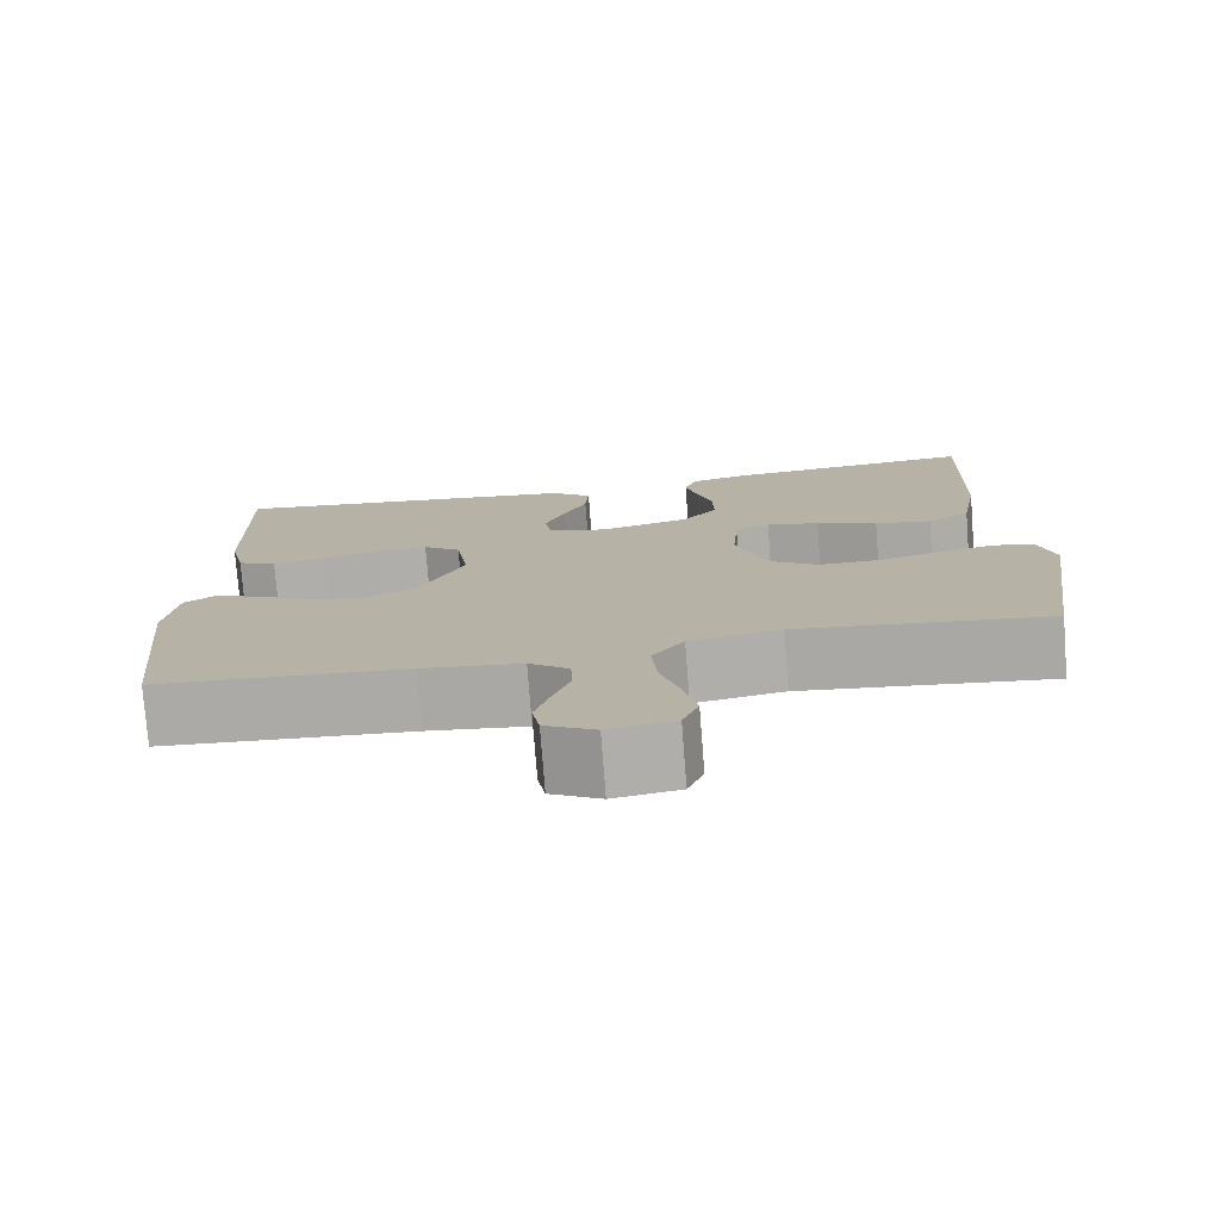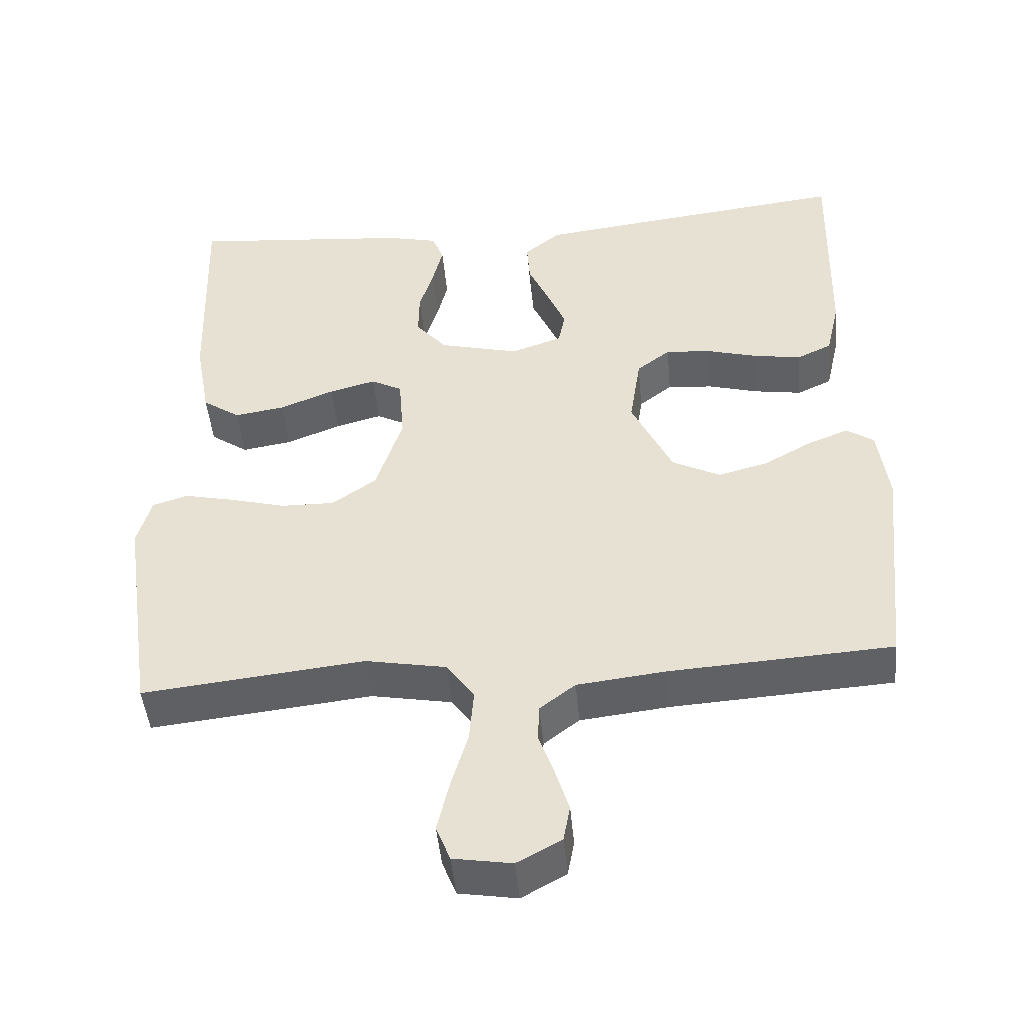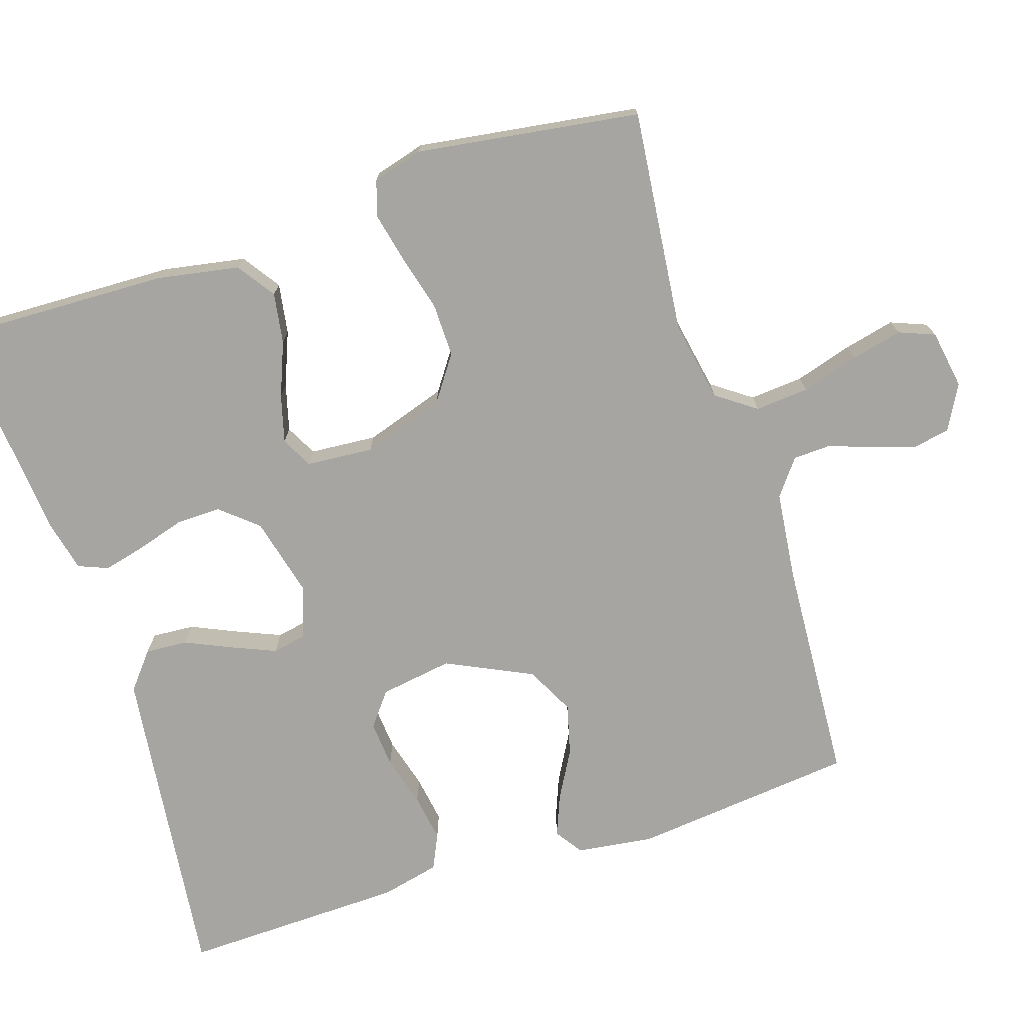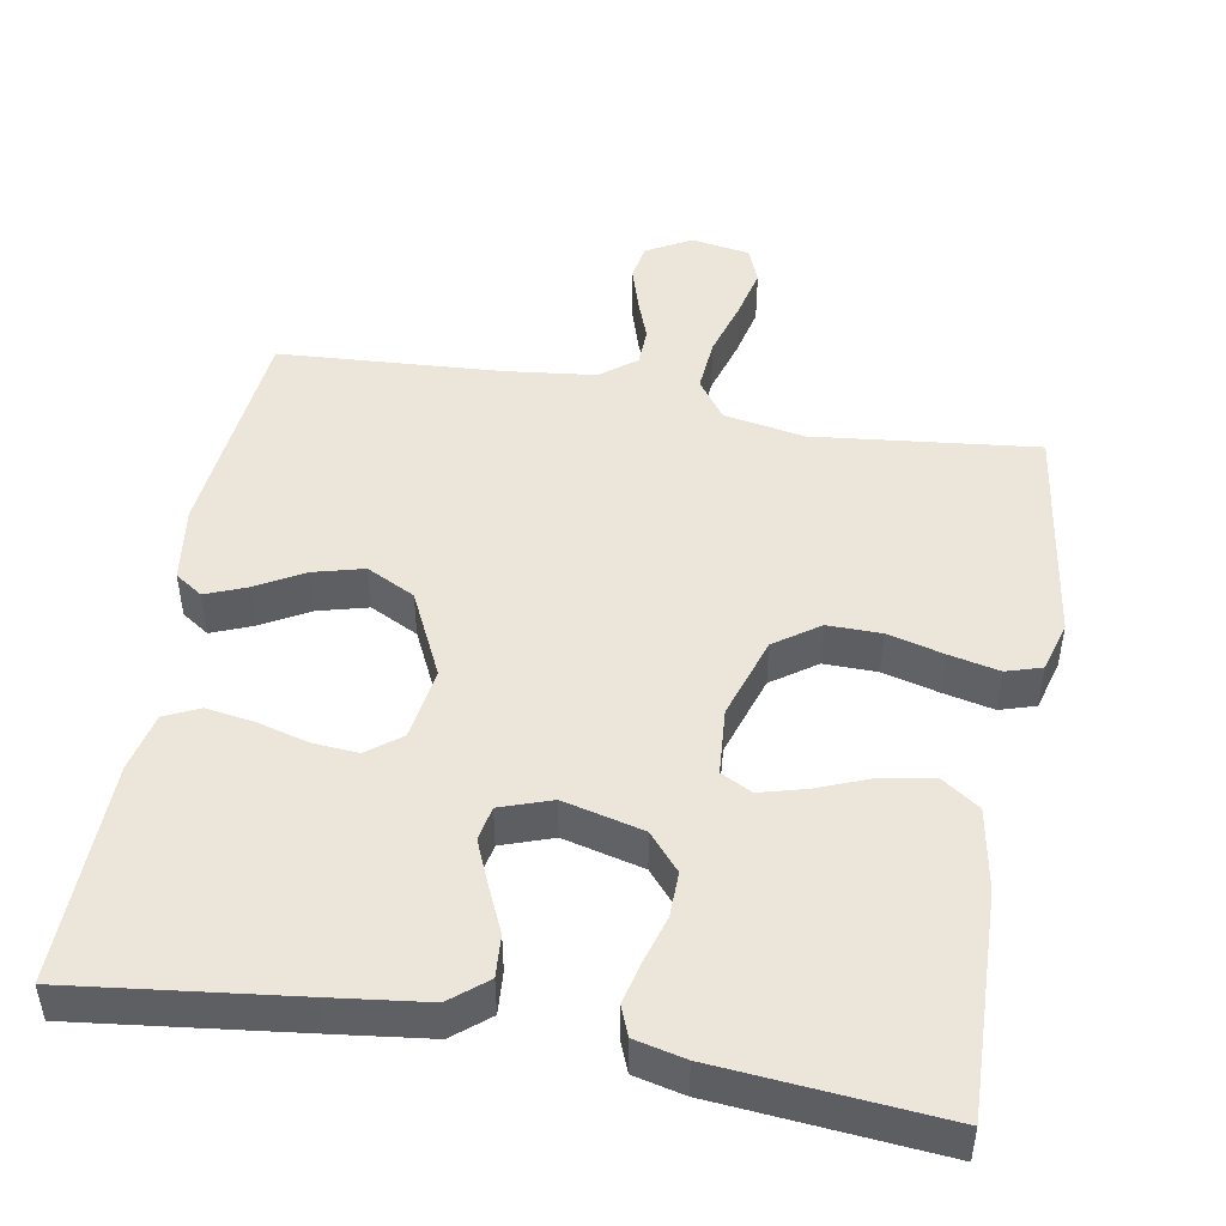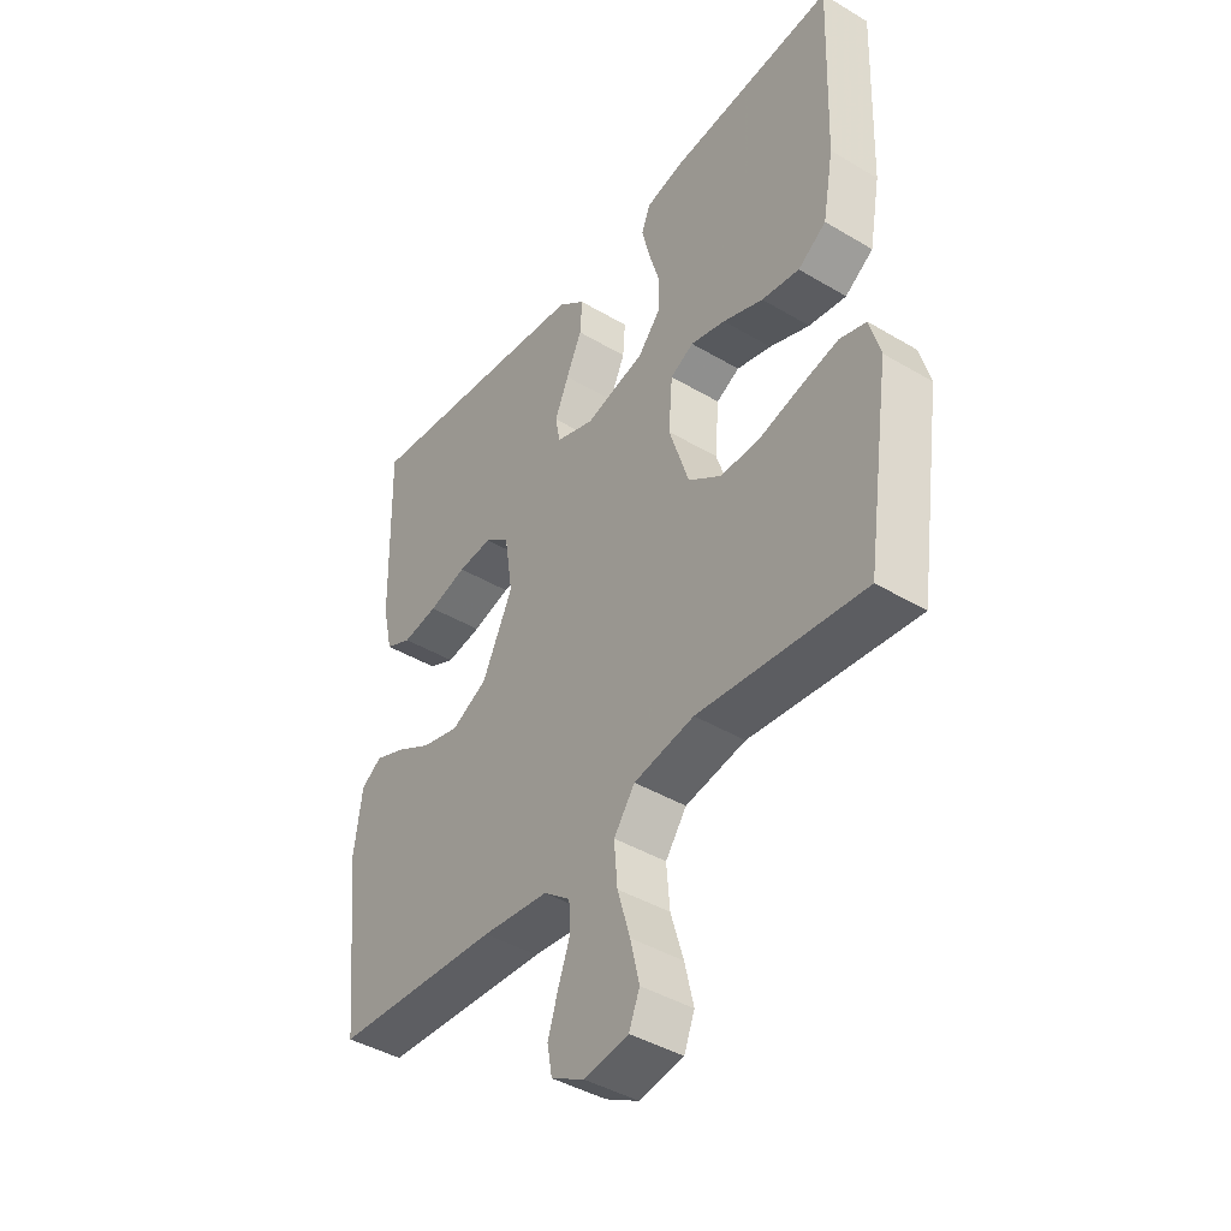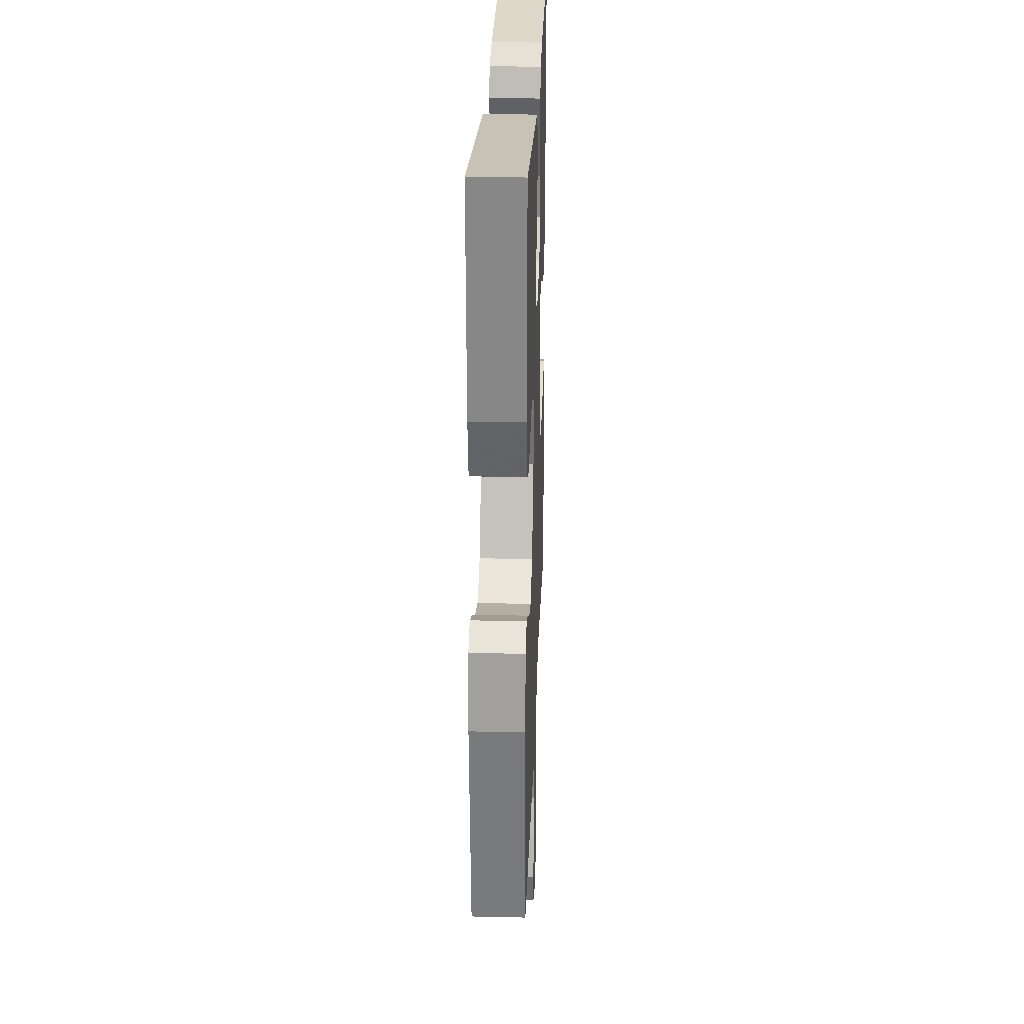
<metadata>
{"format":"obj","ext":"obj","renderer":"f3d","projection":"perspective","resolution":1024,"background":"white","views":[{"elev":-76.9,"azim":4.4,"up":"+Z"},{"elev":-46.6,"azim":-174.8,"up":"+Z"},{"elev":-73.8,"azim":108.0,"up":"+Y"},{"elev":48.0,"azim":10.0,"up":"+Y"},{"elev":-42.3,"azim":54.5,"up":"+Z"},{"elev":25.9,"azim":-88.0,"up":"+Z"}]}
</metadata>
<code>
v 0.5 0.07 -0.5
v 0.2 0.07 -0.467
v 0.091 0.07 -0.487
v 0.053 0.07 -0.54
v 0.059 0.07 -0.612
v 0.082 0.07 -0.689
v 0.098 0.07 -0.758
v 0.079 0.07 -0.806
v 0 0.07 -0.819
v -0.06 0.07 -0.786
v -0.069 0.07 -0.737
v -0.051 0.07 -0.679
v -0.03 0.07 -0.621
v -0.032 0.07 -0.57
v -0.08 0.07 -0.533
v -0.2 0.07 -0.519
v -0.5 0.07 -0.5
v -0.531 0.07 -0.2
v -0.517 0.07 -0.097
v -0.48 0.07 -0.072
v -0.425 0.07 -0.094
v -0.361 0.07 -0.13
v -0.293 0.07 -0.148
v -0.228 0.07 -0.115
v -0.173 0.07 0
v -0.188 0.07 0.098
v -0.233 0.07 0.133
v -0.295 0.07 0.128
v -0.364 0.07 0.109
v -0.428 0.07 0.099
v -0.475 0.07 0.121
v -0.493 0.07 0.2
v -0.5 0.07 0.5
v -0.2 0.07 0.464
v -0.07 0.07 0.448
v -0.021 0.07 0.408
v -0.025 0.07 0.351
v -0.053 0.07 0.289
v -0.078 0.07 0.23
v -0.069 0.07 0.184
v 0 0.07 0.16
v 0.108 0.07 0.187
v 0.15 0.07 0.236
v 0.149 0.07 0.297
v 0.13 0.07 0.36
v 0.116 0.07 0.417
v 0.132 0.07 0.457
v 0.2 0.07 0.473
v 0.5 0.07 0.5
v 0.49 0.07 0.2
v 0.47 0.07 0.09
v 0.419 0.07 0.055
v 0.351 0.07 0.066
v 0.278 0.07 0.095
v 0.215 0.07 0.112
v 0.173 0.07 0.09
v 0.166 0.07 0
v 0.202 0.07 -0.111
v 0.262 0.07 -0.153
v 0.334 0.07 -0.152
v 0.41 0.07 -0.132
v 0.477 0.07 -0.117
v 0.525 0.07 -0.132
v 0.544 0.07 -0.2
v 0.5 0 -0.5
v 0.2 0 -0.467
v 0.091 0 -0.487
v 0.053 0 -0.54
v 0.059 0 -0.612
v 0.082 0 -0.689
v 0.098 0 -0.758
v 0.079 0 -0.806
v 0 0 -0.819
v -0.06 0 -0.786
v -0.069 0 -0.737
v -0.051 0 -0.679
v -0.03 0 -0.621
v -0.032 0 -0.57
v -0.08 0 -0.533
v -0.2 0 -0.519
v -0.5 0 -0.5
v -0.531 0 -0.2
v -0.517 0 -0.097
v -0.48 0 -0.072
v -0.425 0 -0.094
v -0.361 0 -0.13
v -0.293 0 -0.148
v -0.228 0 -0.115
v -0.173 0 0
v -0.188 0 0.098
v -0.233 0 0.133
v -0.295 0 0.128
v -0.364 0 0.109
v -0.428 0 0.099
v -0.475 0 0.121
v -0.493 0 0.2
v -0.5 0 0.5
v -0.2 0 0.464
v -0.07 0 0.448
v -0.021 0 0.408
v -0.025 0 0.351
v -0.053 0 0.289
v -0.078 0 0.23
v -0.069 0 0.184
v 0 0 0.16
v 0.108 0 0.187
v 0.15 0 0.236
v 0.149 0 0.297
v 0.13 0 0.36
v 0.116 0 0.417
v 0.132 0 0.457
v 0.2 0 0.473
v 0.5 0 0.5
v 0.49 0 0.2
v 0.47 0 0.09
v 0.419 0 0.055
v 0.351 0 0.066
v 0.278 0 0.095
v 0.215 0 0.112
v 0.173 0 0.09
v 0.166 0 0
v 0.202 0 -0.111
v 0.262 0 -0.153
v 0.334 0 -0.152
v 0.41 0 -0.132
v 0.477 0 -0.117
v 0.525 0 -0.132
v 0.544 0 -0.2
f 63 64 1 2
f 60 61 62 63
f 60 63 2 3
f 59 60 3
f 58 59 3 4
f 57 58 4
f 56 57 4
f 51 52 53 54
f 51 54 55
f 50 51 55
f 49 50 55
f 48 49 55 56
f 44 45 46 47
f 44 47 48 56
f 35 36 37 38
f 35 38 39
f 34 35 39
f 33 34 39 40
f 31 32 33 40
f 28 29 30 31
f 27 28 31 40
f 19 20 21 22
f 19 22 23
f 16 17 18 19
f 15 16 19 23
f 14 15 23 24
f 10 11 12 13
f 8 9 10 13
f 8 13 14
f 5 6 7 8
f 5 8 14 24
f 43 44 56
f 42 43 56 4
f 41 42 4
f 26 27 40 41
f 25 26 41 4
f 4 5 24 25
f 66 65 128 127
f 127 126 125 124
f 67 66 127 124
f 67 124 123
f 68 67 123 122
f 68 122 121
f 68 121 120
f 118 117 116 115
f 119 118 115
f 119 115 114
f 119 114 113
f 120 119 113 112
f 111 110 109 108
f 120 112 111 108
f 102 101 100 99
f 103 102 99
f 103 99 98
f 104 103 98 97
f 104 97 96 95
f 95 94 93 92
f 104 95 92 91
f 86 85 84 83
f 87 86 83
f 83 82 81 80
f 87 83 80 79
f 88 87 79 78
f 77 76 75 74
f 77 74 73 72
f 78 77 72
f 72 71 70 69
f 88 78 72 69
f 120 108 107
f 68 120 107 106
f 68 106 105
f 105 104 91 90
f 68 105 90 89
f 89 88 69 68
f 1 65 66 2
f 2 66 67 3
f 3 67 68 4
f 4 68 69 5
f 5 69 70 6
f 6 70 71 7
f 7 71 72 8
f 8 72 73 9
f 9 73 74 10
f 10 74 75 11
f 11 75 76 12
f 12 76 77 13
f 13 77 78 14
f 14 78 79 15
f 15 79 80 16
f 16 80 81 17
f 17 81 82 18
f 18 82 83 19
f 19 83 84 20
f 20 84 85 21
f 21 85 86 22
f 22 86 87 23
f 23 87 88 24
f 24 88 89 25
f 25 89 90 26
f 26 90 91 27
f 27 91 92 28
f 28 92 93 29
f 29 93 94 30
f 30 94 95 31
f 31 95 96 32
f 32 96 97 33
f 33 97 98 34
f 34 98 99 35
f 35 99 100 36
f 36 100 101 37
f 37 101 102 38
f 38 102 103 39
f 39 103 104 40
f 40 104 105 41
f 41 105 106 42
f 42 106 107 43
f 43 107 108 44
f 44 108 109 45
f 45 109 110 46
f 46 110 111 47
f 47 111 112 48
f 48 112 113 49
f 49 113 114 50
f 50 114 115 51
f 51 115 116 52
f 52 116 117 53
f 53 117 118 54
f 54 118 119 55
f 55 119 120 56
f 56 120 121 57
f 57 121 122 58
f 58 122 123 59
f 59 123 124 60
f 60 124 125 61
f 61 125 126 62
f 62 126 127 63
f 63 127 128 64
f 64 128 65 1

</code>
